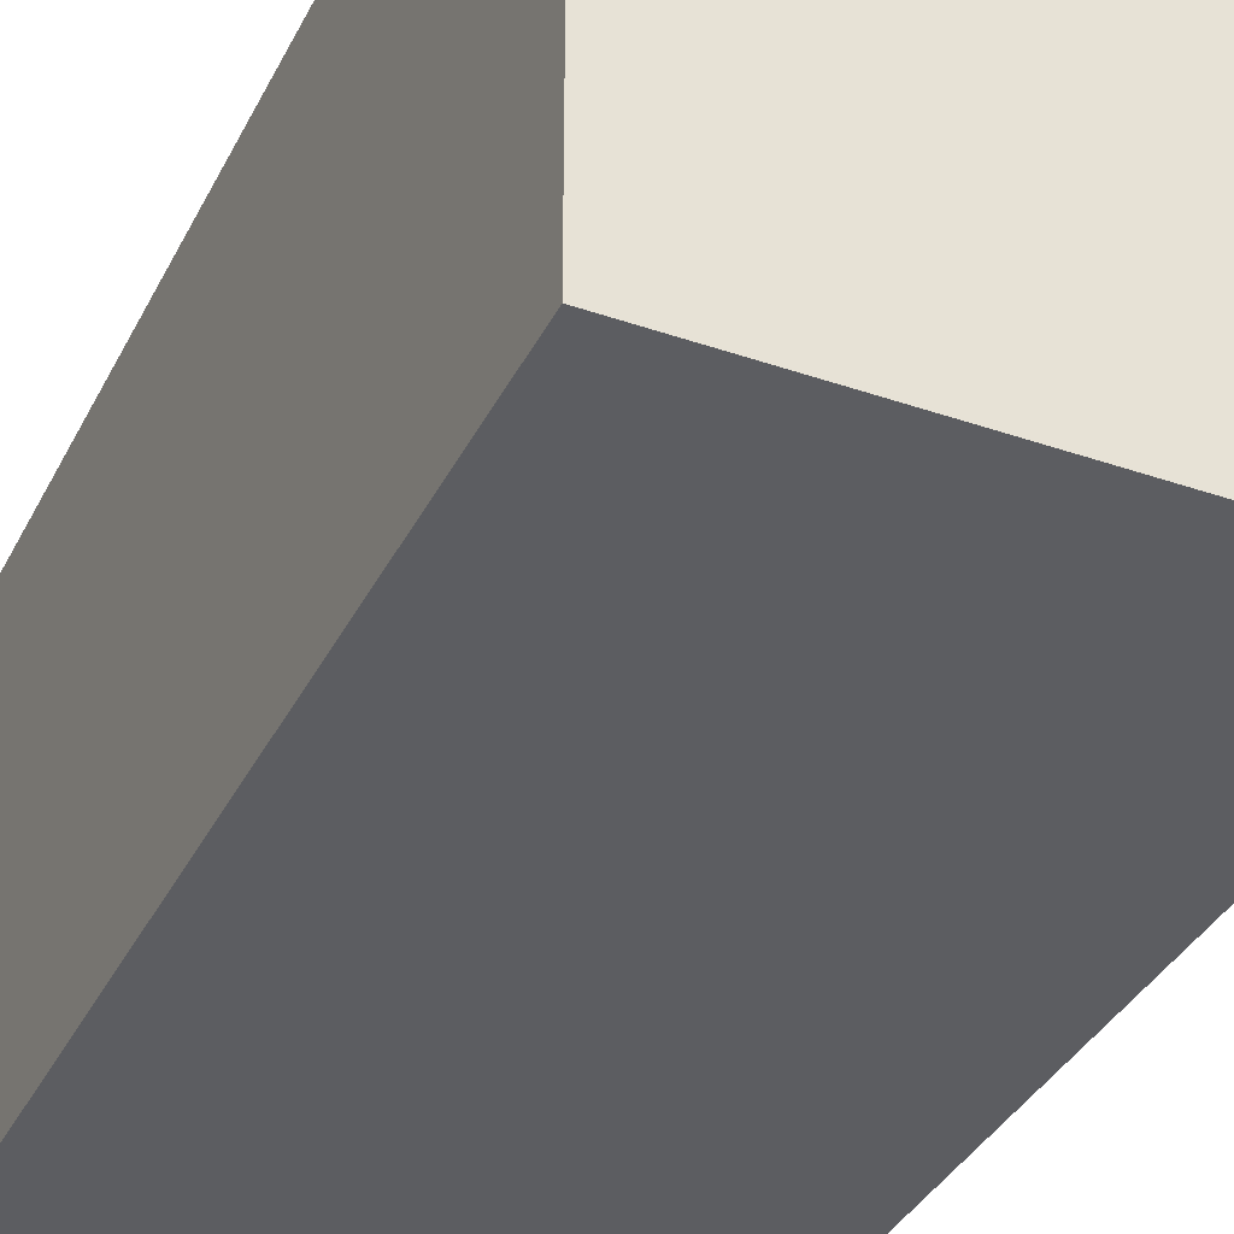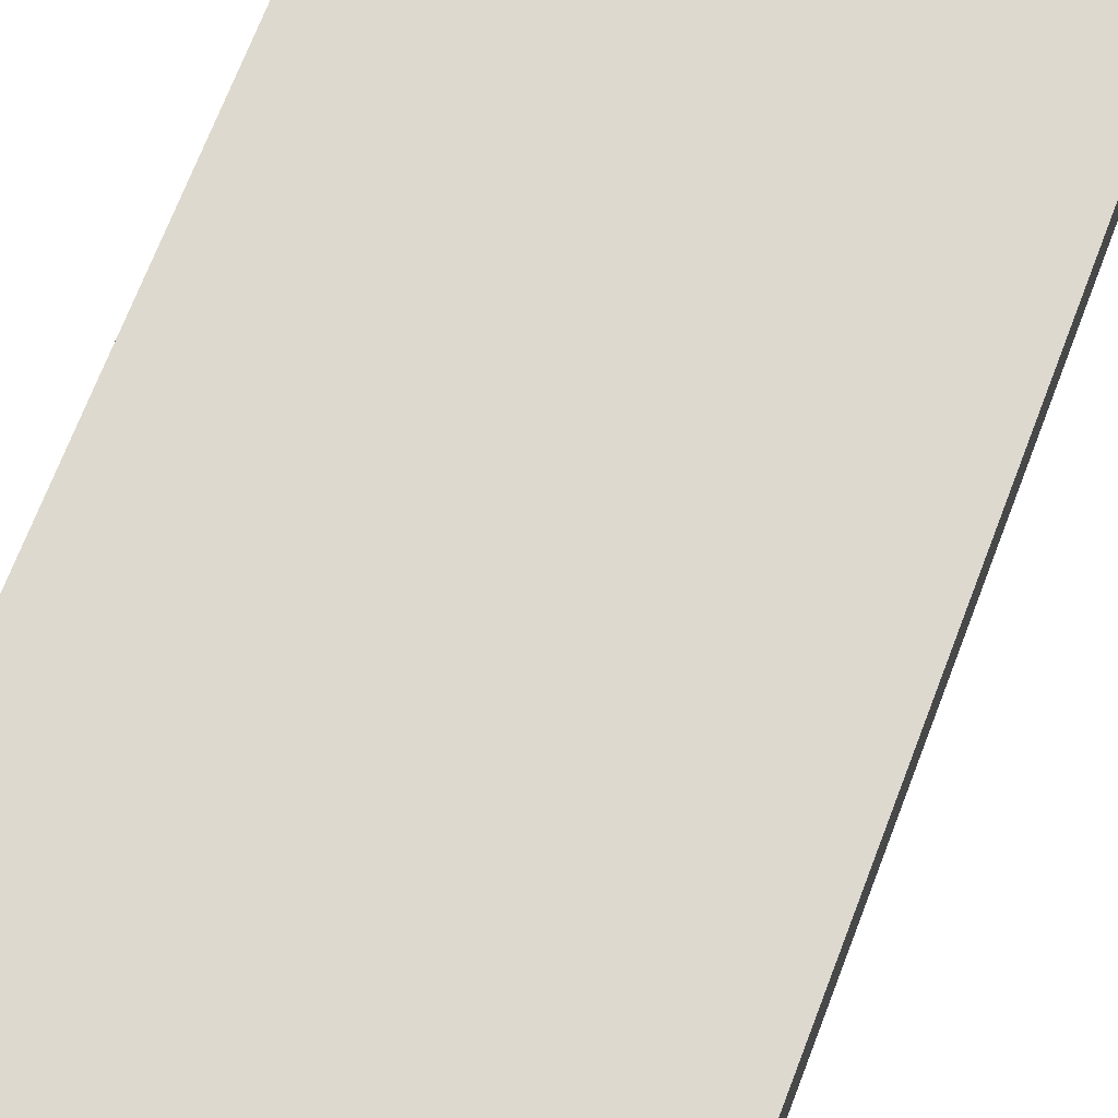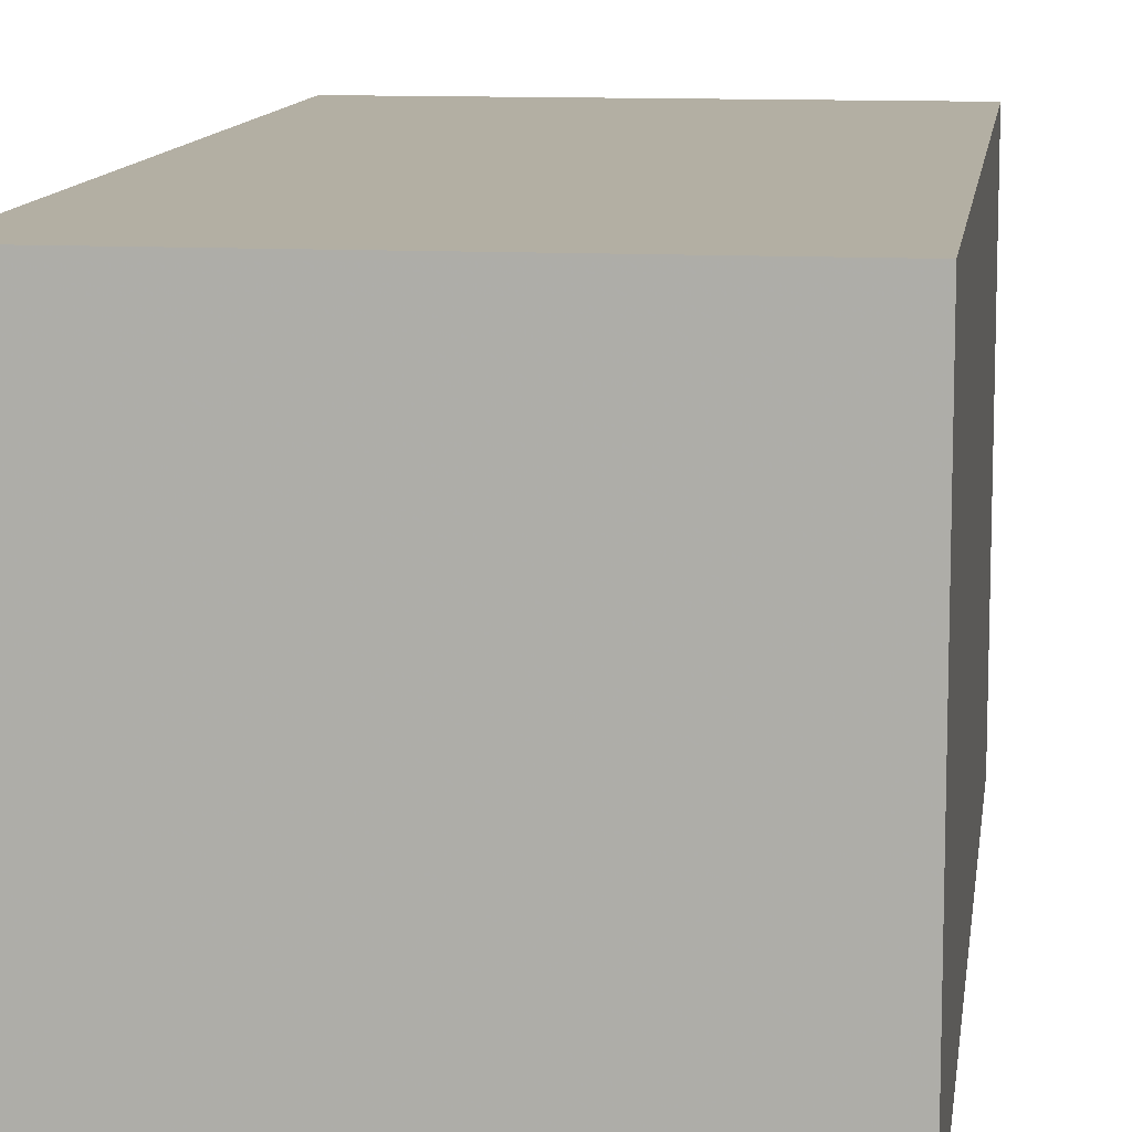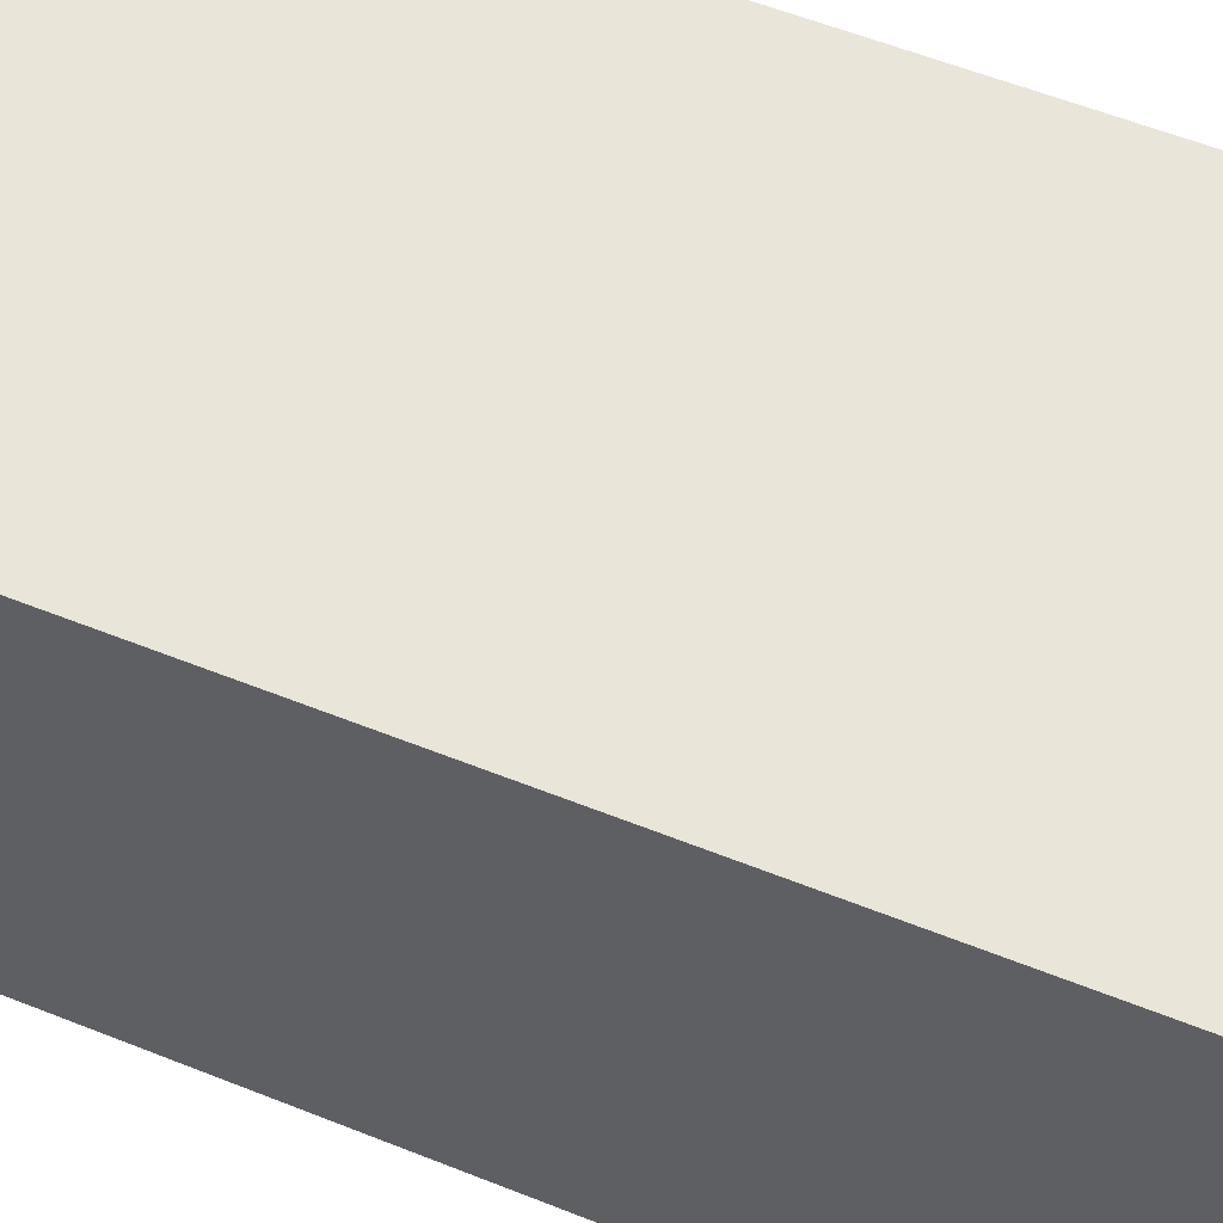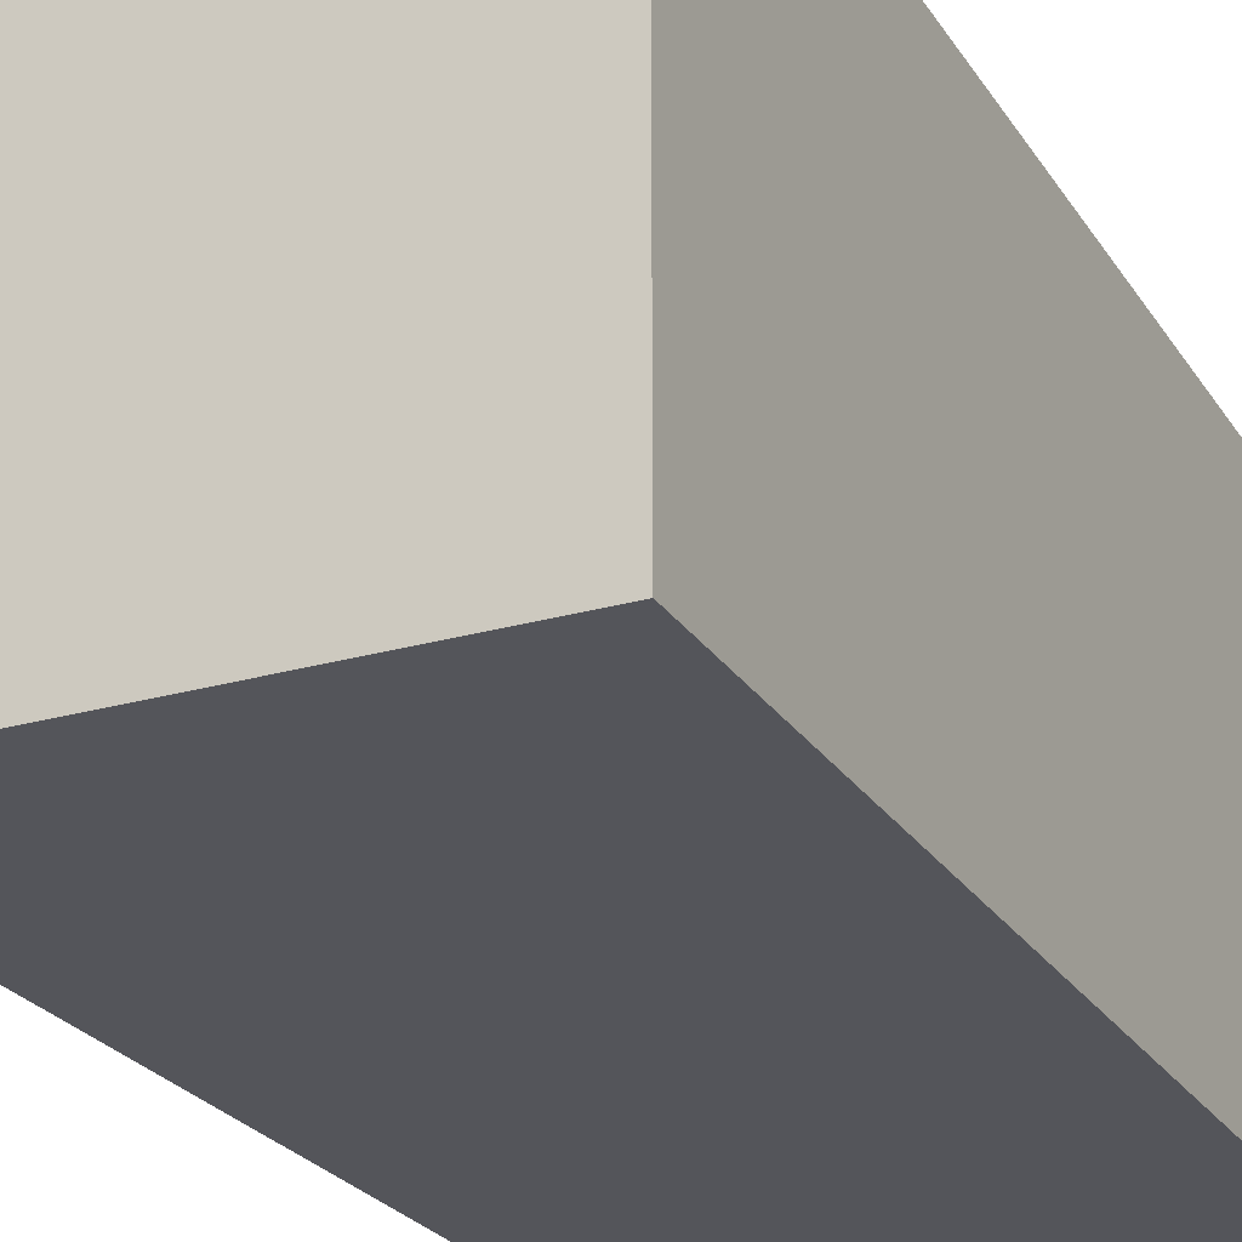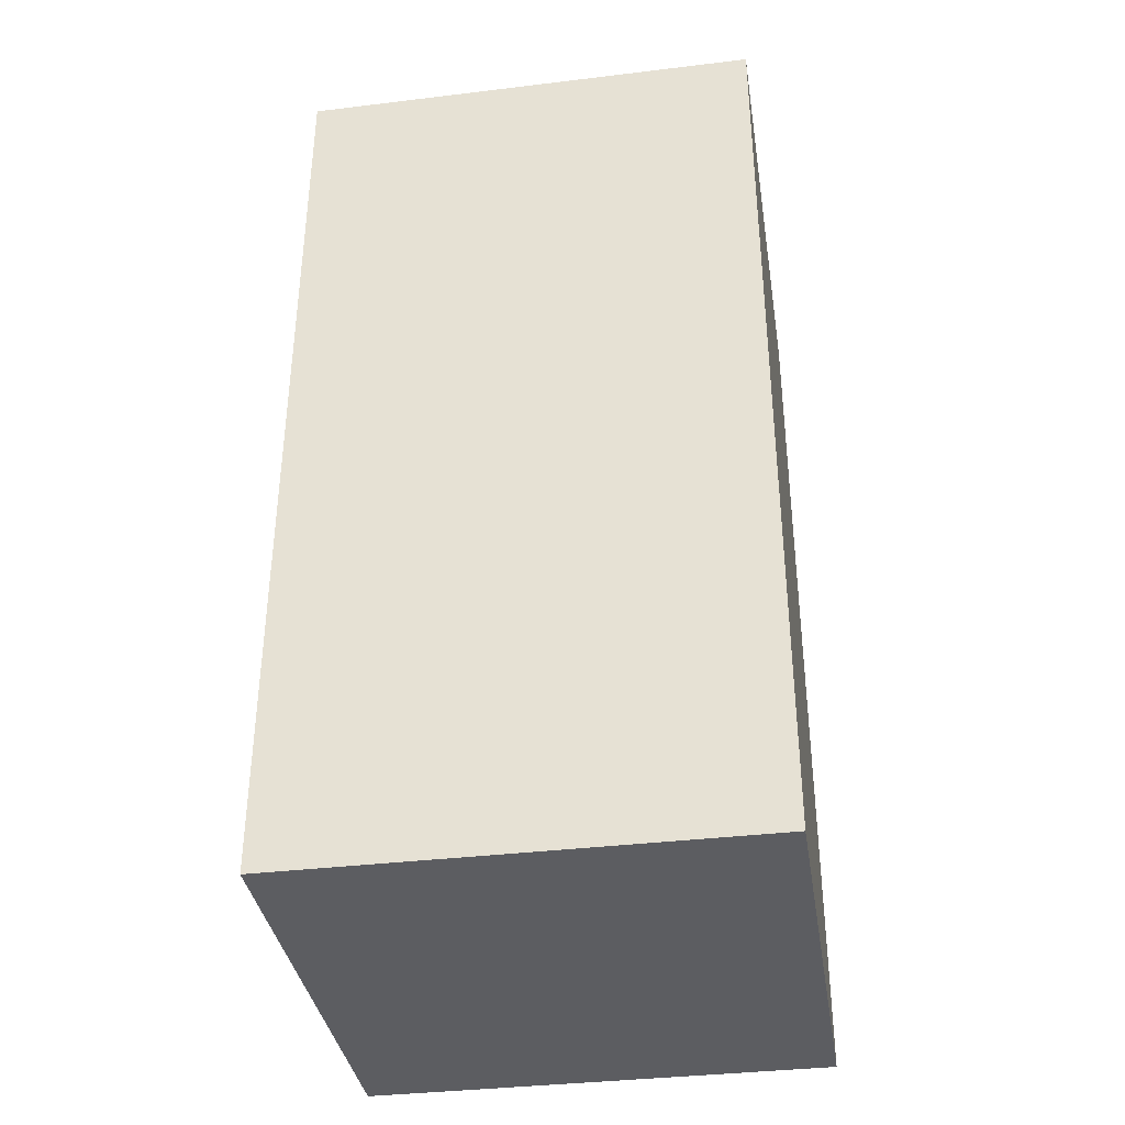
<metadata>
{"format":"obj","ext":"obj","renderer":"f3d","projection":"perspective","resolution":1024,"background":"white","views":[{"elev":-36.6,"azim":155.8,"up":"+Y"},{"elev":71.5,"azim":21.1,"up":"+Y"},{"elev":11.1,"azim":7.5,"up":"+Y"},{"elev":58.3,"azim":112.4,"up":"+Y"},{"elev":-25.0,"azim":-154.8,"up":"+Y"},{"elev":-36.7,"azim":8.9,"up":"+Z"}]}
</metadata>
<code>
v 816 2224 256
v 832 2208 256
v 816 2208 256
v 832 2224 256
v 816 2208 288
v 832 2224 288
v 816 2224 288
v 832 2208 288
f 1 2 3
f 1 4 2
f 5 6 7
f 5 8 6
f 6 2 4
f 6 8 2
f 8 3 2
f 8 5 3
f 5 1 3
f 5 7 1
f 7 4 1
f 7 6 4

</code>
